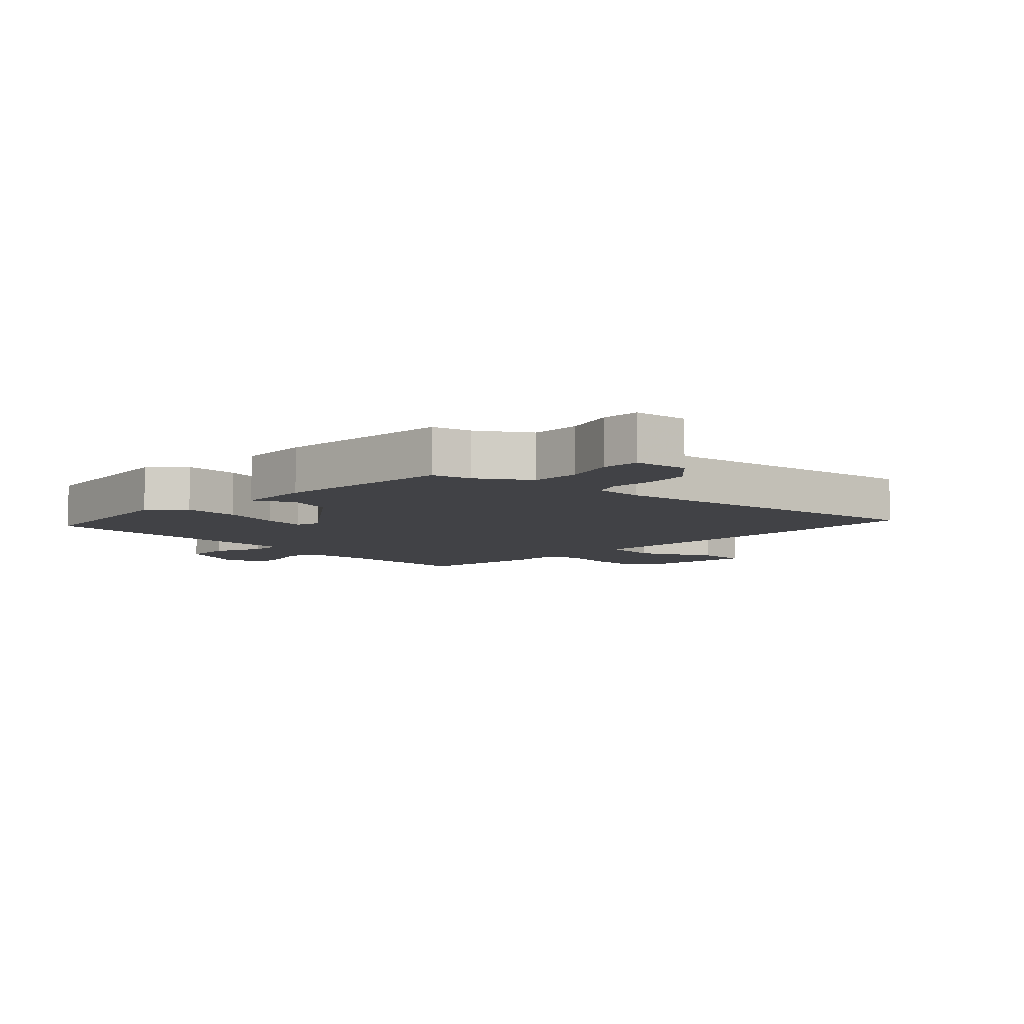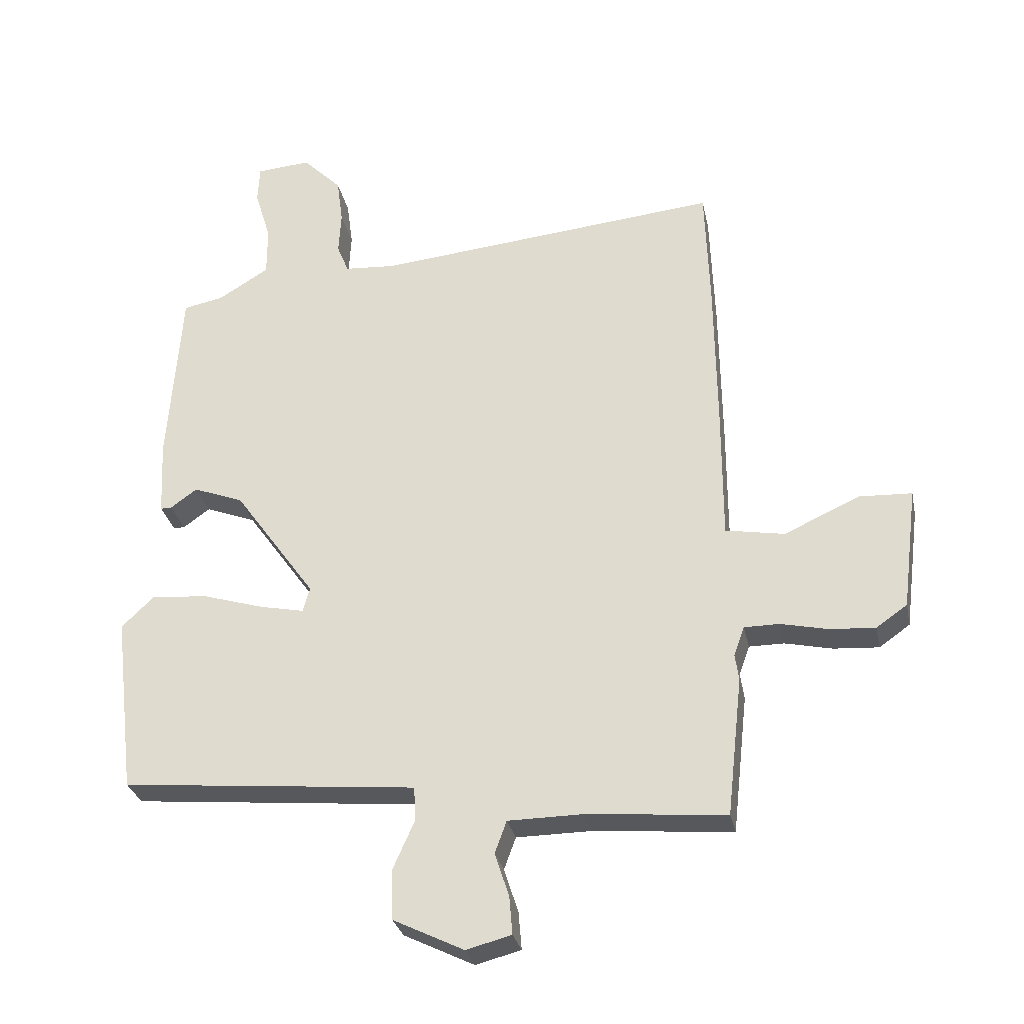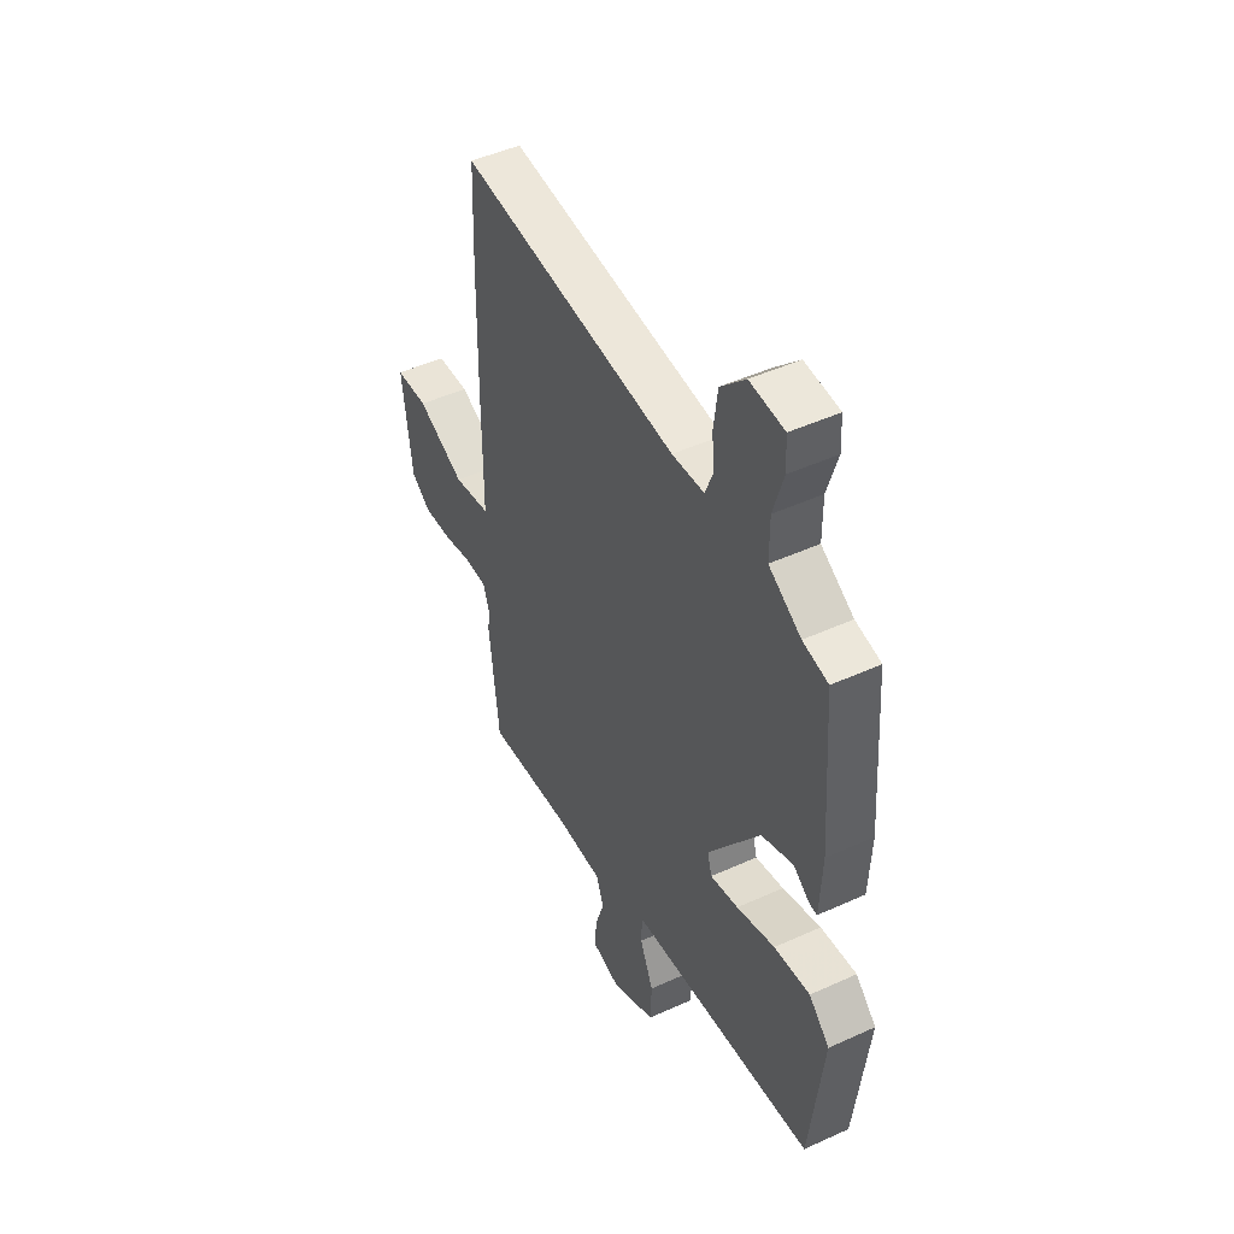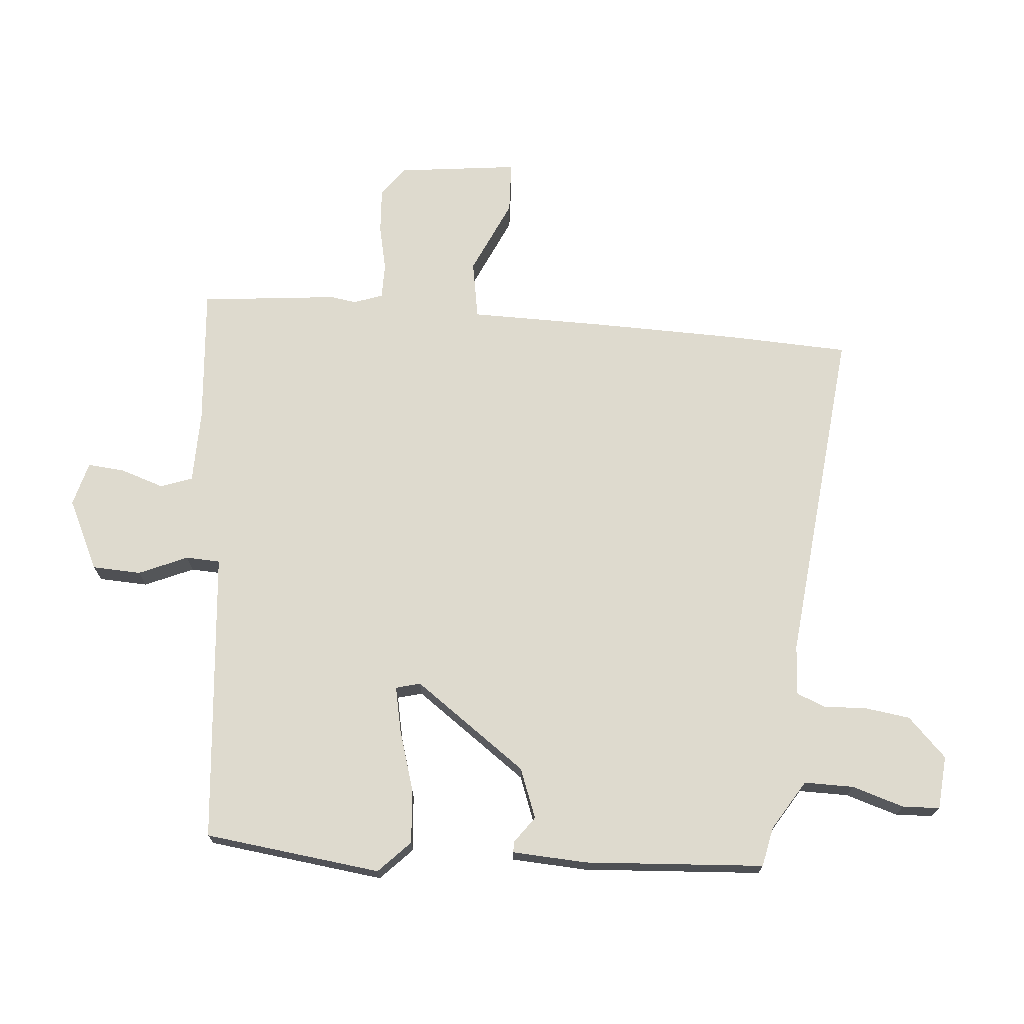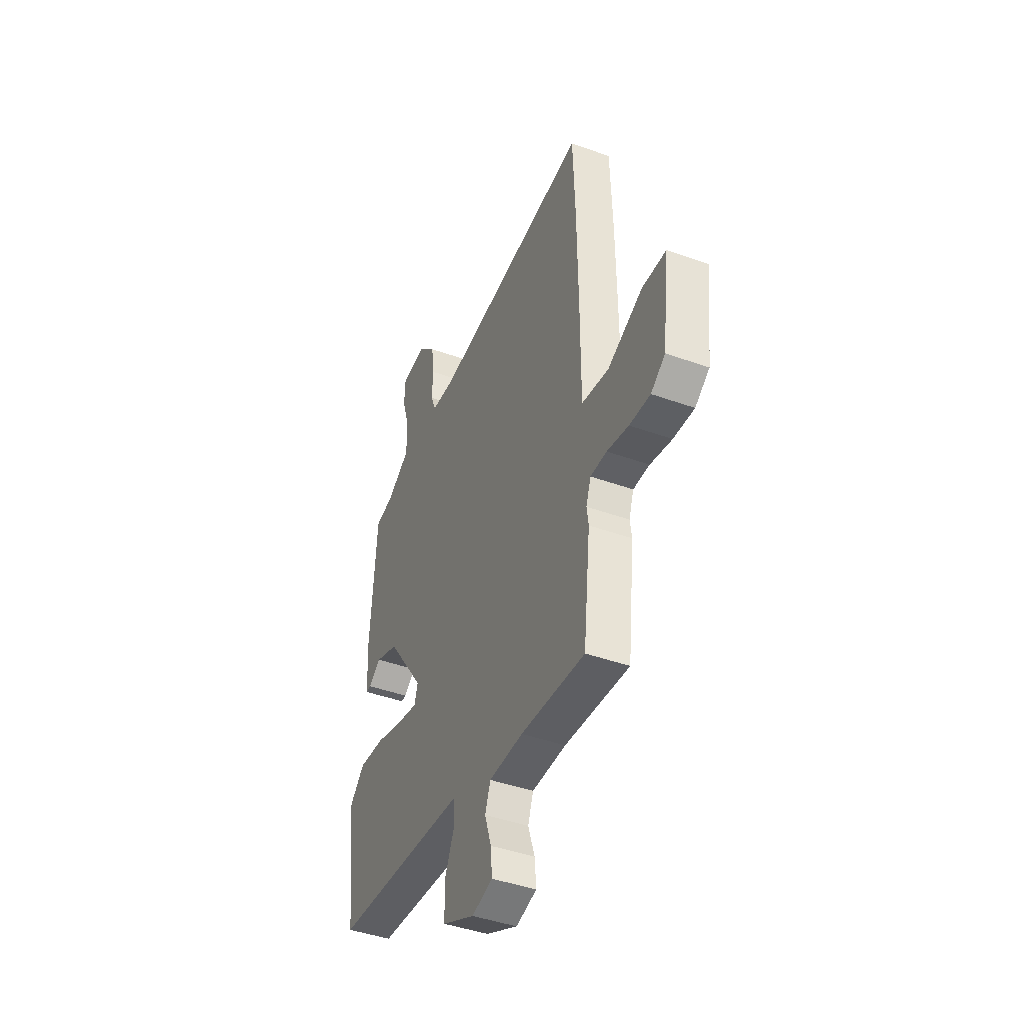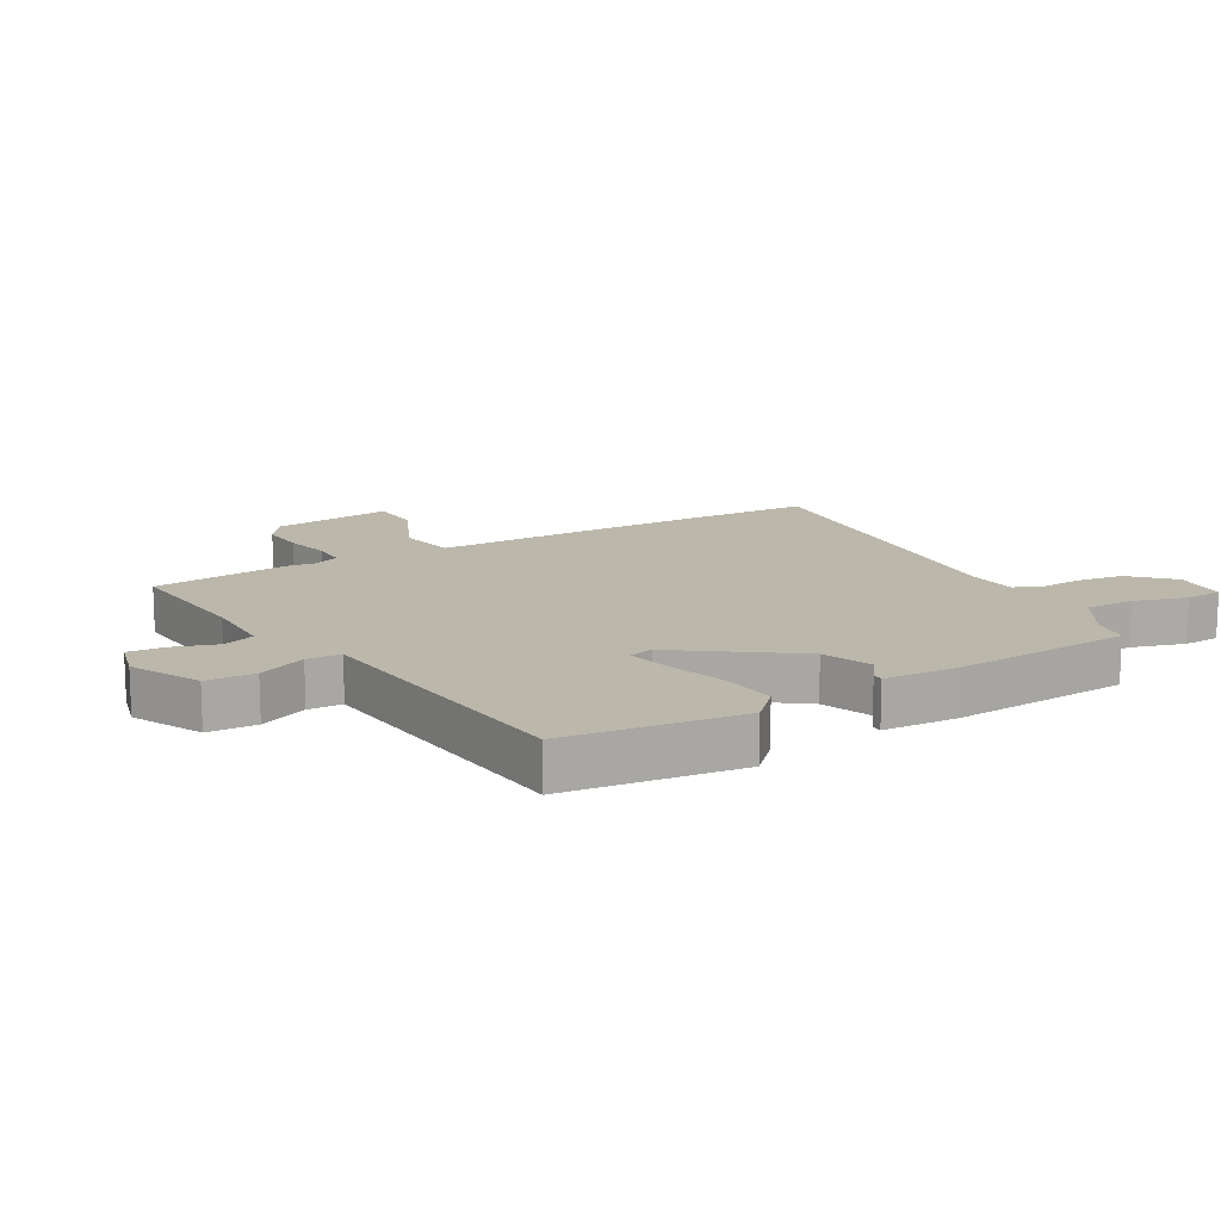
<metadata>
{"format":"obj","ext":"obj","renderer":"f3d","projection":"perspective","resolution":1024,"background":"white","views":[{"elev":-6.7,"azim":-42.7,"up":"+Y"},{"elev":-29.7,"azim":11.7,"up":"+Z"},{"elev":47.2,"azim":-117.3,"up":"+Z"},{"elev":71.2,"azim":-84.8,"up":"+Y"},{"elev":-43.5,"azim":67.0,"up":"+Z"},{"elev":14.2,"azim":-119.8,"up":"+Y"}]}
</metadata>
<code>
v -0.446 0.07 0.491
v -0.381 0.07 0.504
v -0.299 0.07 0.554
v -0.299 0.07 0.635
v -0.325 0.07 0.72
v -0.322 0.07 0.781
v -0.234 0.07 0.788
v -0.171 0.07 0.725
v -0.161 0.07 0.65
v -0.165 0.07 0.581
v -0.146 0.07 0.534
v -0.064 0.07 0.528
v 0.497 0.07 0.582
v 0.504 0.07 0.387
v 0.507 0.07 0.145
v 0.507 0.07 -0.078
v 0.602 0.07 -0.095
v 0.725 0.07 -0.04
v 0.809 0.07 -0.044
v 0.784 0.07 -0.242
v 0.734 0.07 -0.277
v 0.661 0.07 -0.272
v 0.585 0.07 -0.255
v 0.528 0.07 -0.255
v 0.511 0.07 -0.302
v 0.517 0.07 -0.345
v 0.492 0.07 -0.569
v 0.267 0.07 -0.549
v 0.147 0.07 -0.55
v 0.128 0.07 -0.602
v 0.151 0.07 -0.673
v 0.156 0.07 -0.734
v 0.083 0.07 -0.753
v -0.031 0.07 -0.697
v -0.034 0.07 -0.617
v 0.001 0.07 -0.538
v -0.001 0.07 -0.482
v -0.115 0.07 -0.471
v -0.479 0.07 -0.436
v -0.513 0.07 -0.147
v -0.46 0.07 -0.096
v -0.368 0.07 -0.105
v -0.27 0.07 -0.135
v -0.198 0.07 -0.15
v -0.187 0.07 -0.11
v -0.319 0.07 0.075
v -0.4 0.07 0.106
v -0.443 0.07 0.075
v -0.461 0.07 0.075
v -0.467 0.07 0.197
v -0.446 0 0.491
v -0.381 0 0.504
v -0.299 0 0.554
v -0.299 0 0.635
v -0.325 0 0.72
v -0.322 0 0.781
v -0.234 0 0.788
v -0.171 0 0.725
v -0.161 0 0.65
v -0.165 0 0.581
v -0.146 0 0.534
v -0.064 0 0.528
v 0.497 0 0.582
v 0.504 0 0.387
v 0.507 0 0.145
v 0.507 0 -0.078
v 0.602 0 -0.095
v 0.725 0 -0.04
v 0.809 0 -0.044
v 0.784 0 -0.242
v 0.734 0 -0.277
v 0.661 0 -0.272
v 0.585 0 -0.255
v 0.528 0 -0.255
v 0.511 0 -0.302
v 0.517 0 -0.345
v 0.492 0 -0.569
v 0.267 0 -0.549
v 0.147 0 -0.55
v 0.128 0 -0.602
v 0.151 0 -0.673
v 0.156 0 -0.734
v 0.083 0 -0.753
v -0.031 0 -0.697
v -0.034 0 -0.617
v 0.001 0 -0.538
v -0.001 0 -0.482
v -0.115 0 -0.471
v -0.479 0 -0.436
v -0.513 0 -0.147
v -0.46 0 -0.096
v -0.368 0 -0.105
v -0.27 0 -0.135
v -0.198 0 -0.15
v -0.187 0 -0.11
v -0.319 0 0.075
v -0.4 0 0.106
v -0.443 0 0.075
v -0.461 0 0.075
v -0.467 0 0.197
f 47 48 49 50
f 46 47 50 1
f 45 46 1 2
f 40 41 42 43
f 38 39 40 43
f 37 38 43 44
f 33 34 35 36
f 33 36 37
f 30 31 32 33
f 30 33 37
f 29 30 37 44
f 25 26 27 28
f 24 25 28 29
f 20 21 22 23
f 20 23 24
f 17 18 19 20
f 16 17 20 24
f 13 14 15 16
f 12 13 16
f 11 12 16 24
f 7 8 9 10
f 5 6 7 10
f 4 5 10 11
f 3 4 11 24
f 45 2 3 24
f 24 29 44 45
f 100 99 98 97
f 51 100 97 96
f 52 51 96 95
f 93 92 91 90
f 93 90 89 88
f 94 93 88 87
f 86 85 84 83
f 87 86 83
f 83 82 81 80
f 87 83 80
f 94 87 80 79
f 78 77 76 75
f 79 78 75 74
f 73 72 71 70
f 74 73 70
f 70 69 68 67
f 74 70 67 66
f 66 65 64 63
f 66 63 62
f 74 66 62 61
f 60 59 58 57
f 60 57 56 55
f 61 60 55 54
f 74 61 54 53
f 74 53 52 95
f 95 94 79 74
f 1 51 52 2
f 2 52 53 3
f 3 53 54 4
f 4 54 55 5
f 5 55 56 6
f 6 56 57 7
f 7 57 58 8
f 8 58 59 9
f 9 59 60 10
f 10 60 61 11
f 11 61 62 12
f 12 62 63 13
f 13 63 64 14
f 14 64 65 15
f 15 65 66 16
f 16 66 67 17
f 17 67 68 18
f 18 68 69 19
f 19 69 70 20
f 20 70 71 21
f 21 71 72 22
f 22 72 73 23
f 23 73 74 24
f 24 74 75 25
f 25 75 76 26
f 26 76 77 27
f 27 77 78 28
f 28 78 79 29
f 29 79 80 30
f 30 80 81 31
f 31 81 82 32
f 32 82 83 33
f 33 83 84 34
f 34 84 85 35
f 35 85 86 36
f 36 86 87 37
f 37 87 88 38
f 38 88 89 39
f 39 89 90 40
f 40 90 91 41
f 41 91 92 42
f 42 92 93 43
f 43 93 94 44
f 44 94 95 45
f 45 95 96 46
f 46 96 97 47
f 47 97 98 48
f 48 98 99 49
f 49 99 100 50
f 50 100 51 1

</code>
